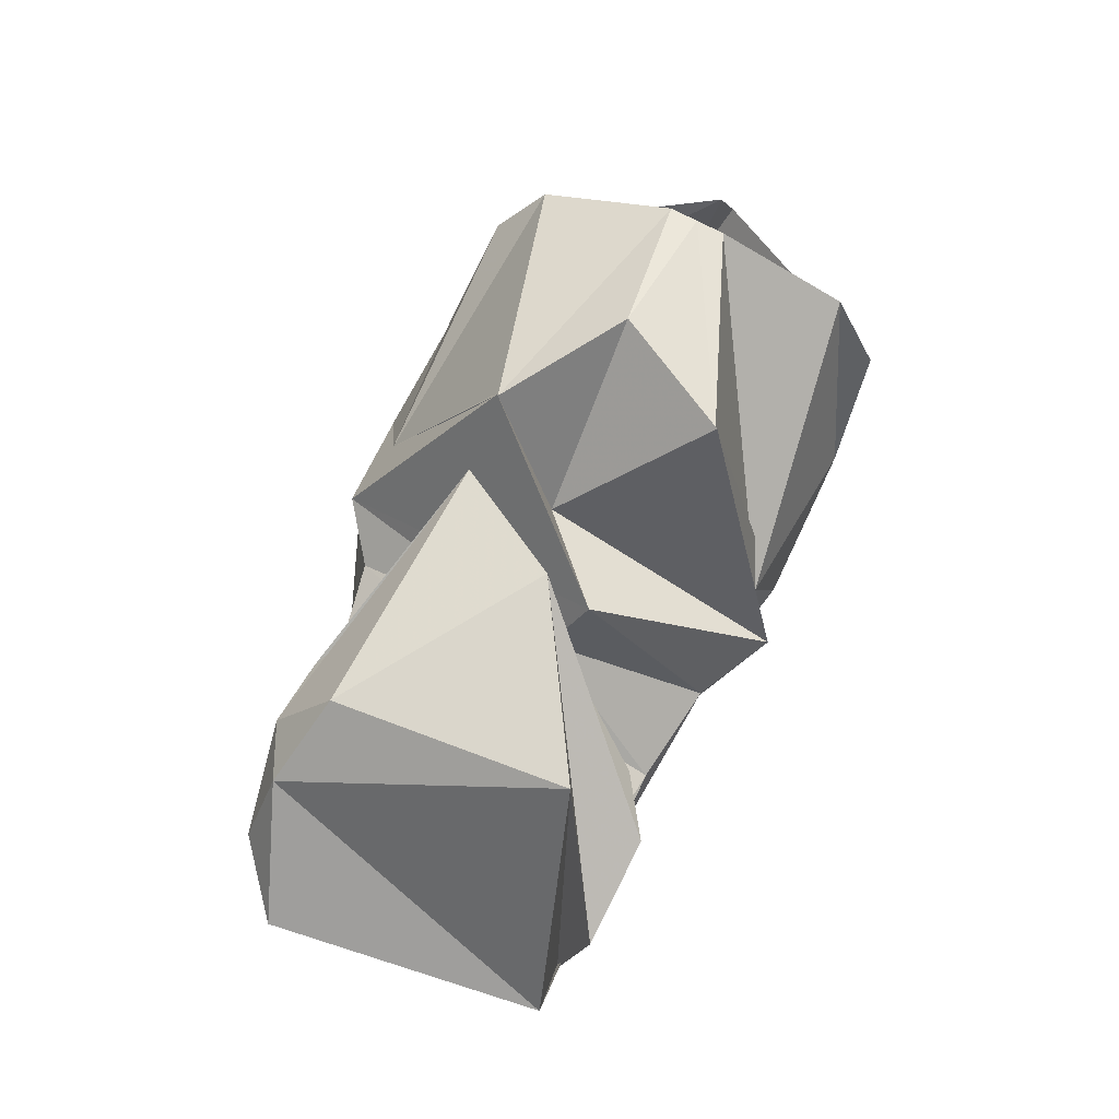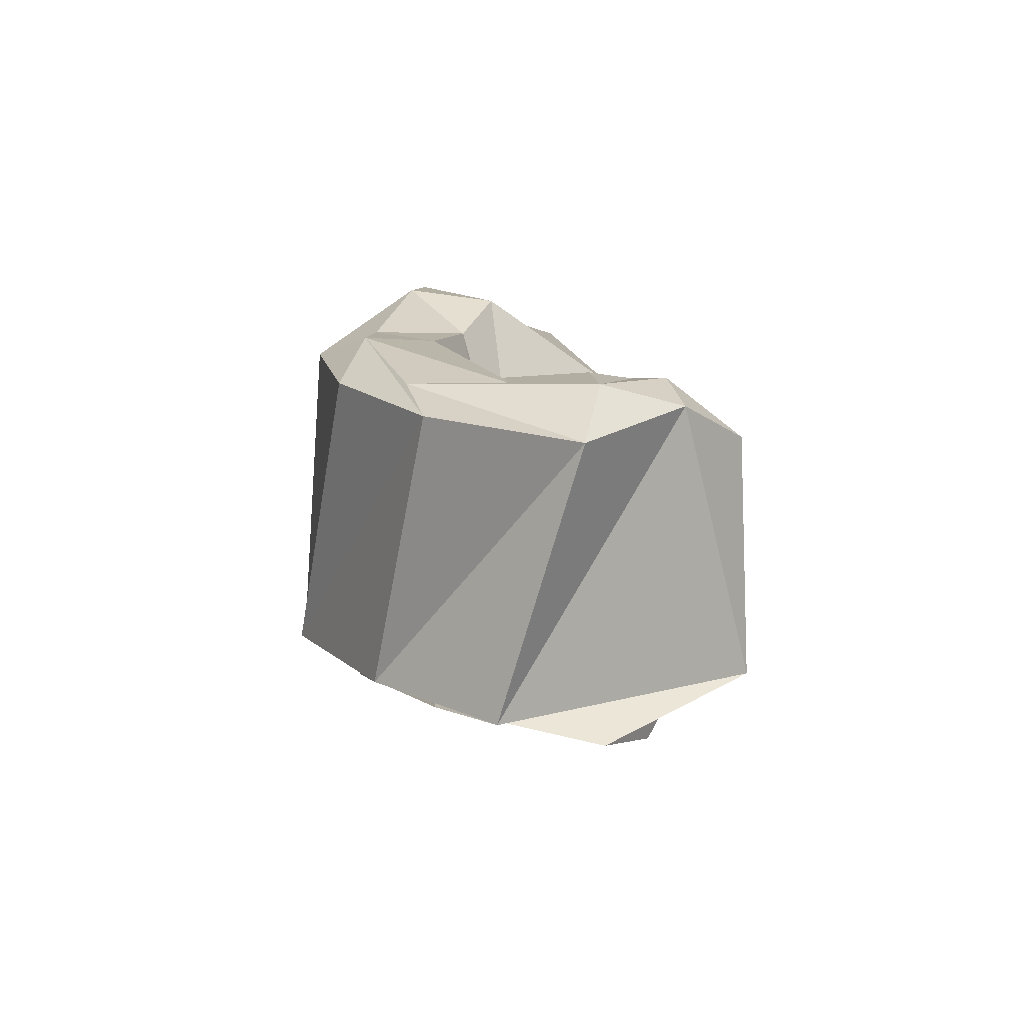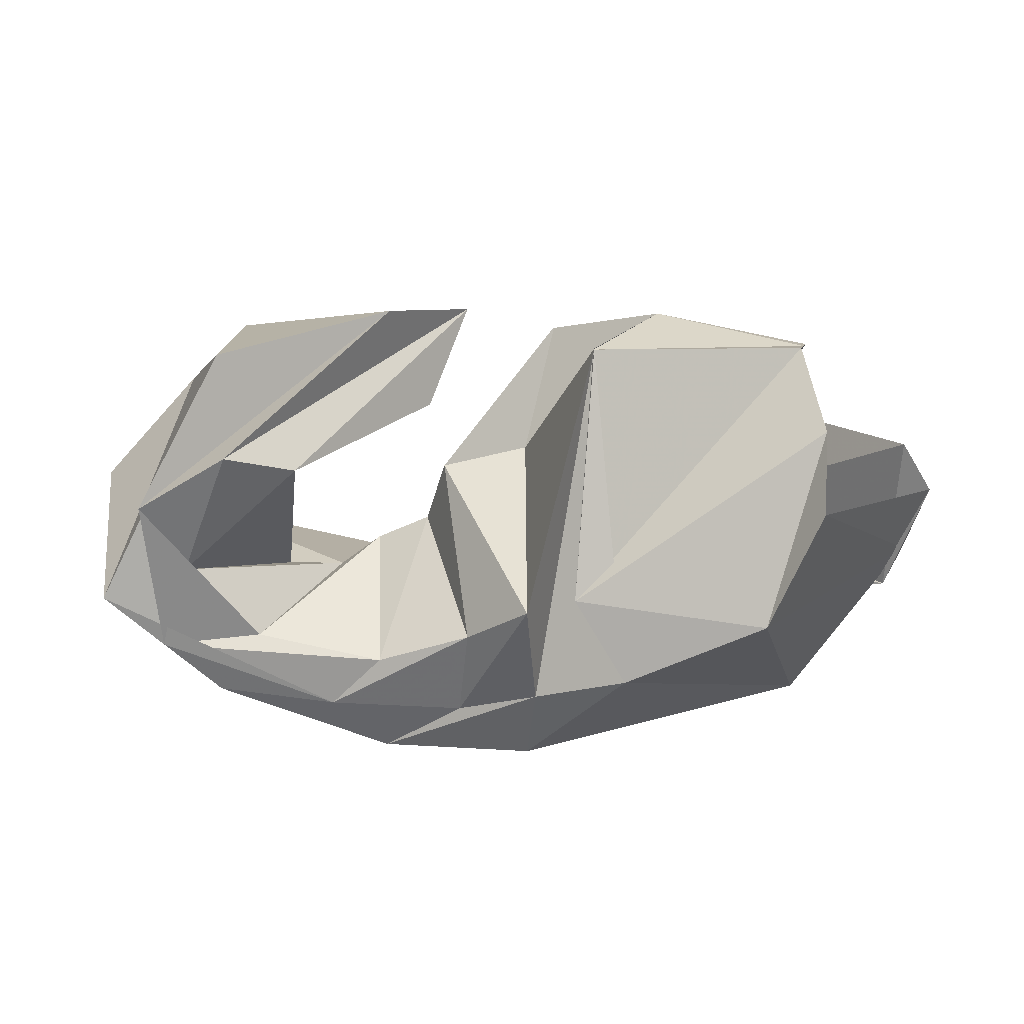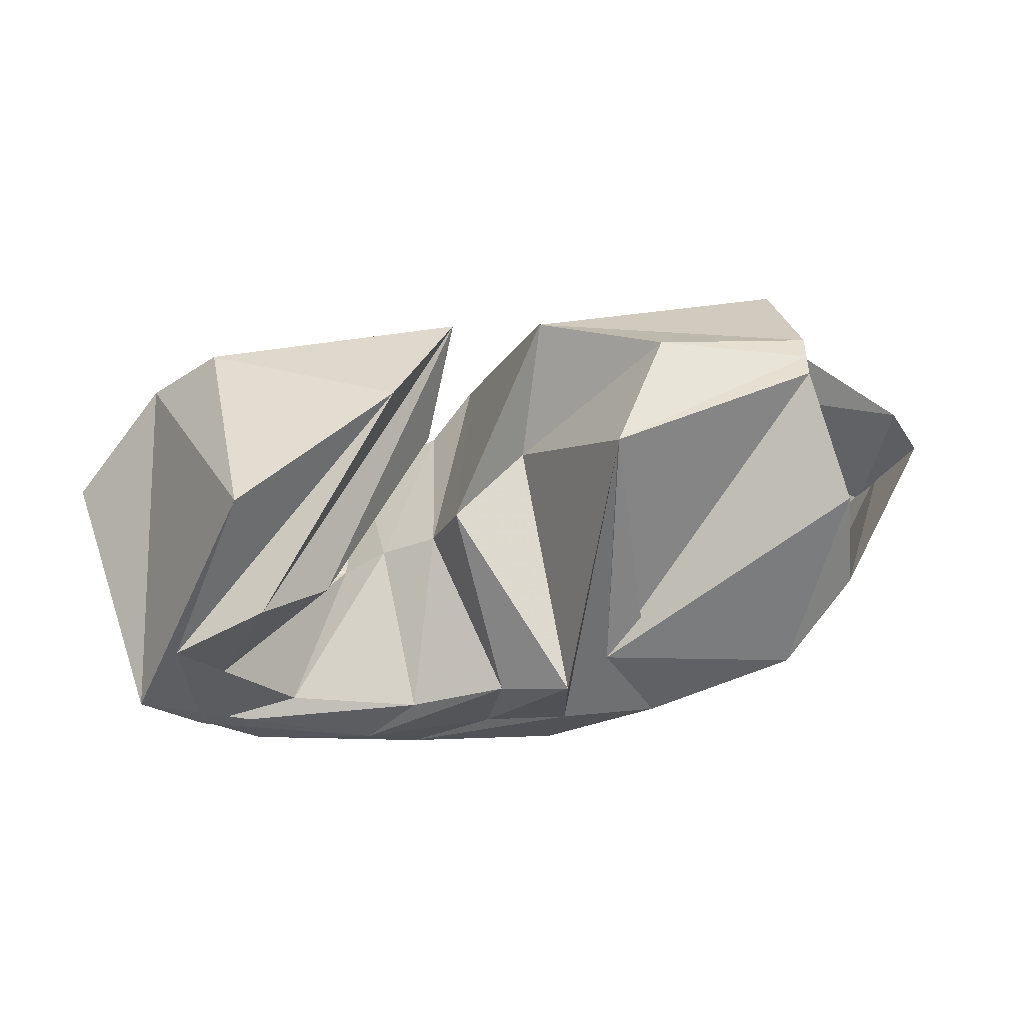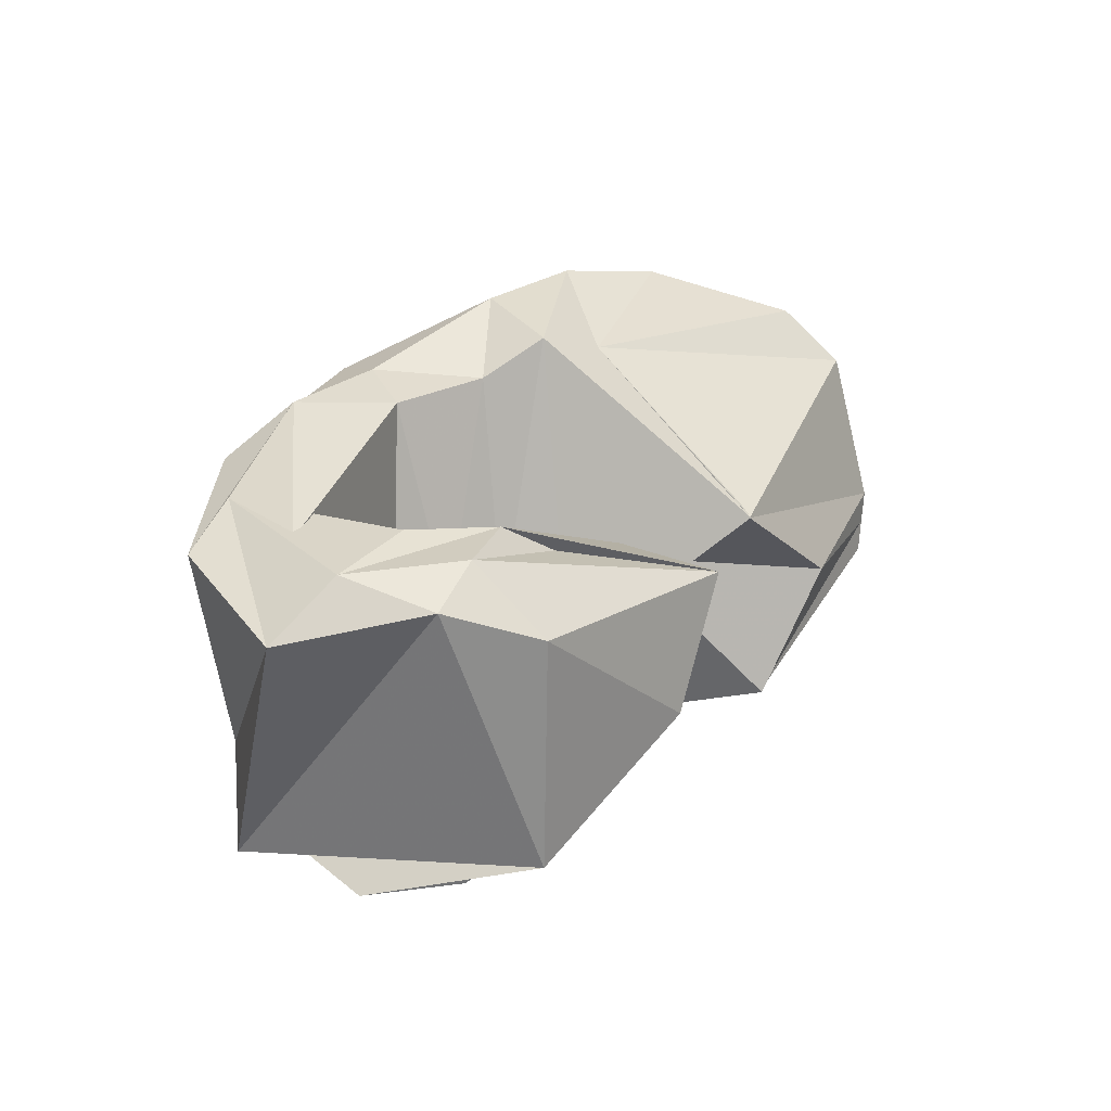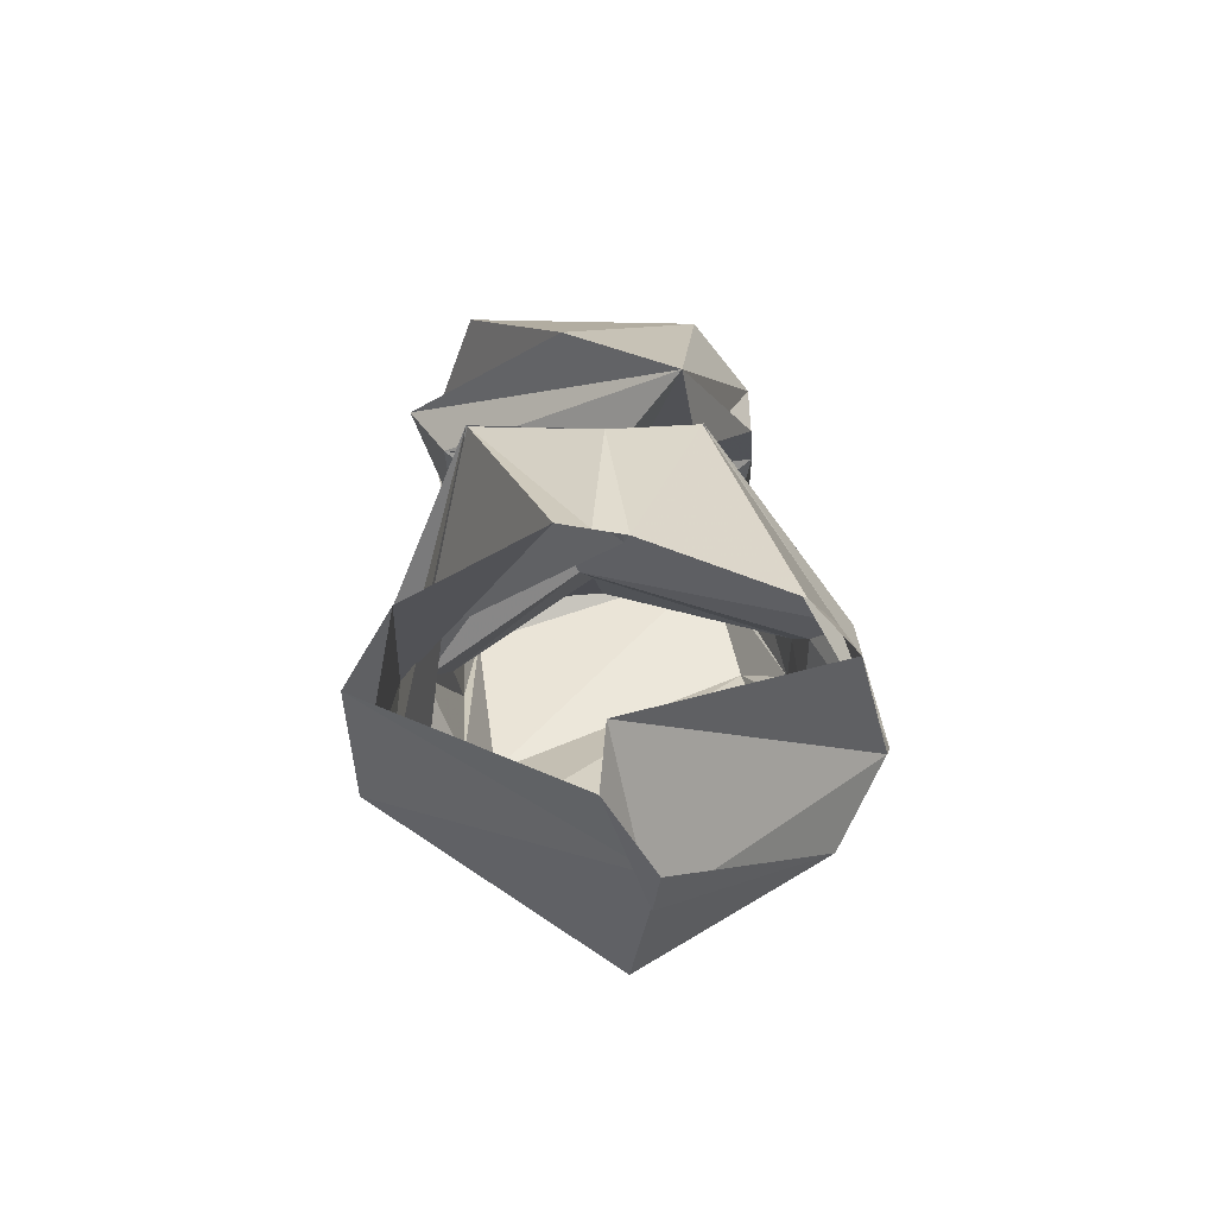
<metadata>
{"format":"obj","ext":"obj","renderer":"f3d","projection":"perspective","resolution":1024,"background":"white","views":[{"elev":62.2,"azim":108.3,"up":"+Y"},{"elev":9.0,"azim":84.7,"up":"+Z"},{"elev":14.4,"azim":176.2,"up":"+Y"},{"elev":44.2,"azim":164.9,"up":"+Y"},{"elev":29.6,"azim":124.4,"up":"+Z"},{"elev":21.5,"azim":-95.3,"up":"+Y"}]}
</metadata>
<code>
v 95.2 169.3 122.2
v 141.8 179.2 129.5
v 184 133.4 138.7
v 211.6 132.4 118.1
v 217 112.6 129
v 232.8 104.8 134.4
v 245.4 94.8 138.2
v 262.7 94.9 139.6
v 264.4 126.4 147.3
v 202.2 177.2 156.6
v 92.6 168.4 131
v 172.9 170.2 158.5
v 172.8 170.6 158.7
v 185.4 105.8 204.2
v 201.4 95.4 194.7
v 228.2 84.6 194.3
v 296 103 187
v 278.4 125.8 188.7
v 257.1 141.6 184.9
v 212.9 150.9 162.4
v 88.2 152.8 172.7
v 167.6 113.2 196.5
v -1 -1 -1
v -2 -2 -2
v -3 -3 -3
v -4 -4 -4
v -5 -5 -5
v -6 -6 -6
v -7 -7 -7
v -8 -8 -8
v 92.4 135.8 187.2
v 114.6 98.8 199.6
v 144.4 86.2 207
v 176.2 80.2 207.4
v 217.8 67.4 196.4
v 248.2 63.4 196.8
v 288.2 73.8 186.8
v 305 125.4 187.8
v 278.6 148 187
v 202.2 177.2 156.6
v 60.4 136.2 122.5
v 62.4 85.4 133.4
v 126.8 64.6 189.6
v 209.6 49.8 189.1
v 269.4 55.4 185.4
v 308.8 77.4 180
v 325.6 118.8 174.4
v 296.4 150.4 180.7
v 277 170.4 169.6
v 202.2 177.2 156.6
v 51.8 121.4 120
v 56 97.6 134.7
v 93.4 50.2 131.3
v 186.6 43.4 93.37
v 231.4 43 103.8
v 284 64.2 101.5
v 319.2 96.2 97.5
v 281.6 172.2 101
v 228.4 181.6 125
v 202.2 177.2 156.6
v 99.6 128.4 62
v 115.6 92.4 65.05
v 158 73.4 72
v 184.8 65.8 82.4
v 208.2 58.4 93.8
v 248.4 60.8 95.2
v 301.2 80.4 98.2
v 305.8 127.4 87.2
v 279.2 143.8 81.6
v 202.2 177.2 156.6
v 97.2 151 75.1
v 173.2 98.8 76
v -9 -9 -9
v -10 -10 -10
v -11 -11 -11
v -12 -12 -12
v -13 -13 -13
v -14 -14 -14
v -15 -15 -15
v -16 -16 -16
v 97.8 170.2 113.3
v 166.2 173.4 95.83
v 166 173.8 95.4
v 188.6 97.8 67.5
v 206 85.6 83.1
v 233.4 75.8 91.9
v 271.2 82.8 99.1
v 293.2 105.8 95.1
v 258.3 137.7 91.32
v 215.5 148.6 137.8
v 95.2 169.3 122.2
v 141.8 179.2 129.5
v 184 133.4 138.7
v 211.6 132.4 118.1
v 217 112.6 129
v 232.8 104.8 134.4
v 245.4 94.8 138.2
v 262.7 94.9 139.6
v 264.4 126.4 147.3
v 202.2 177.2 156.6
g foo
f 1 11 2
f 11 12 2
f 2 12 3
f 12 13 3
f 3 13 4
f 13 14 4
f 4 14 5
f 14 15 5
f 5 15 6
f 15 16 6
f 6 16 7
f 16 17 7
f 7 17 8
f 17 18 8
f 8 18 9
f 18 19 9
f 9 19 10
f 19 20 10
f 11 21 12
f 21 22 12
f 12 22 13
f 13 22 33
f 22 32 33
f 13 33 14
f 33 34 14
f 14 34 15
f 34 35 15
f 15 35 16
f 35 36 16
f 16 36 17
f 36 37 17
f 17 37 18
f 37 38 18
f 18 38 19
f 38 39 19
f 19 39 20
f 39 40 20
f 21 31 22
f 31 32 22
f 31 41 32
f 41 42 32
f 32 42 33
f 42 43 33
f 33 43 34
f 43 44 34
f 34 44 35
f 44 45 35
f 35 45 36
f 45 46 36
f 36 46 37
f 46 47 37
f 37 47 38
f 47 48 38
f 38 48 39
f 48 49 39
f 39 49 40
f 49 50 40
f 41 51 42
f 51 52 42
f 42 52 43
f 52 53 43
f 43 53 44
f 53 54 44
f 44 54 45
f 54 55 45
f 45 55 46
f 55 56 46
f 46 56 47
f 56 57 47
f 47 57 48
f 57 58 48
f 48 58 49
f 58 59 49
f 49 59 50
f 59 60 50
f 51 61 52
f 61 62 52
f 52 62 53
f 62 63 53
f 53 63 54
f 63 64 54
f 54 64 55
f 64 65 55
f 55 65 56
f 65 66 56
f 56 66 57
f 66 67 57
f 57 67 58
f 67 68 58
f 58 68 59
f 68 69 59
f 59 69 60
f 69 70 60
f 61 71 62
f 71 72 62
f 62 72 63
f 63 72 83
f 72 82 83
f 63 83 64
f 83 84 64
f 64 84 65
f 84 85 65
f 65 85 66
f 85 86 66
f 66 86 67
f 86 87 67
f 67 87 68
f 87 88 68
f 68 88 69
f 88 89 69
f 69 89 70
f 89 90 70
f 71 81 72
f 81 82 72
f 81 91 82
f 91 92 82
f 82 92 83
f 92 93 83
f 83 93 84
f 93 94 84
f 84 94 85
f 94 95 85
f 85 95 86
f 95 96 86
f 86 96 87
f 96 97 87
f 87 97 88
f 97 98 88
f 88 98 89
f 98 99 89
f 89 99 90
f 99 100 90
g

</code>
